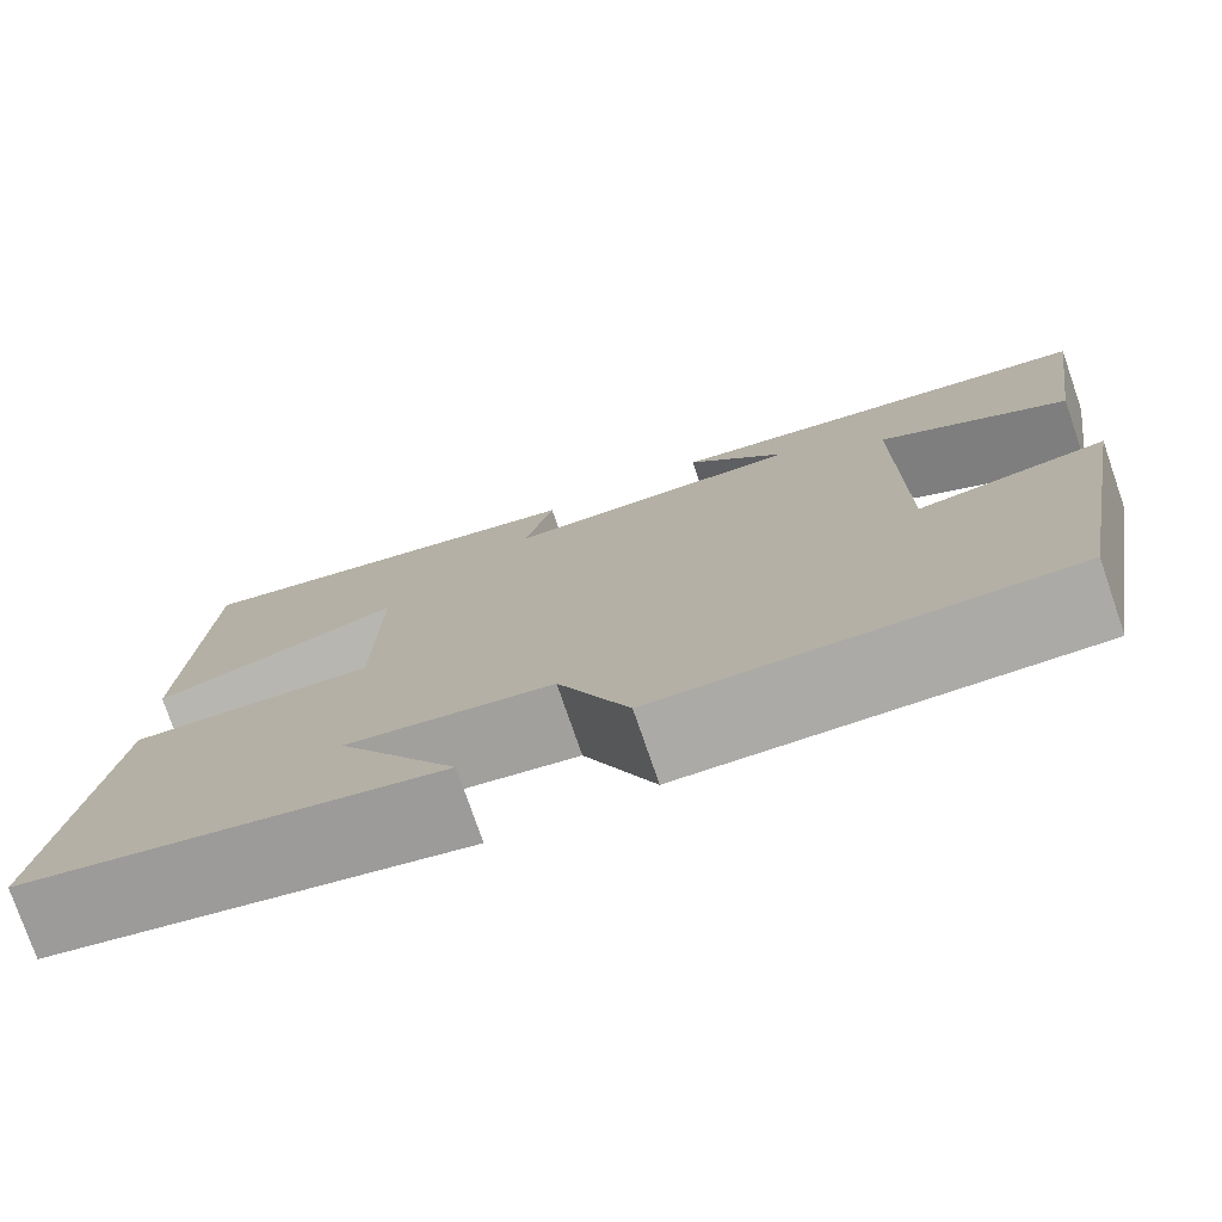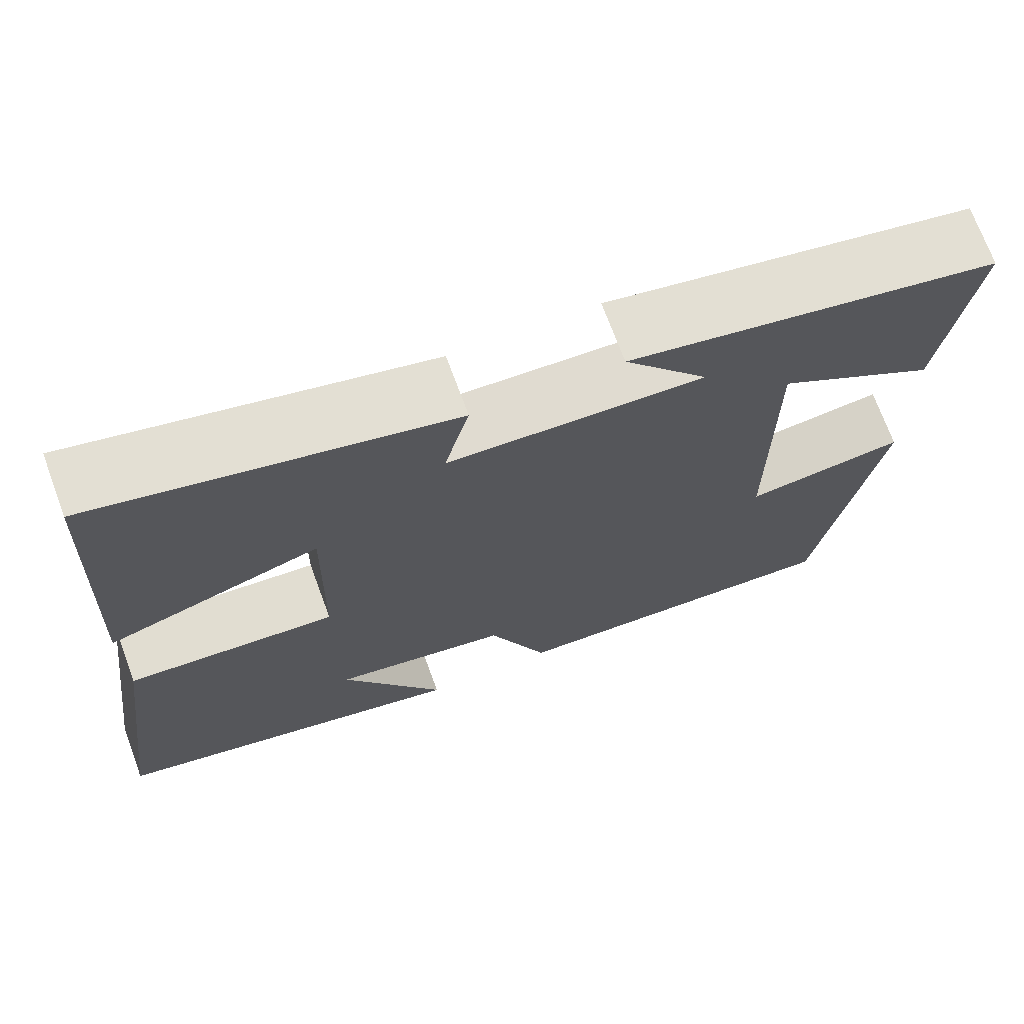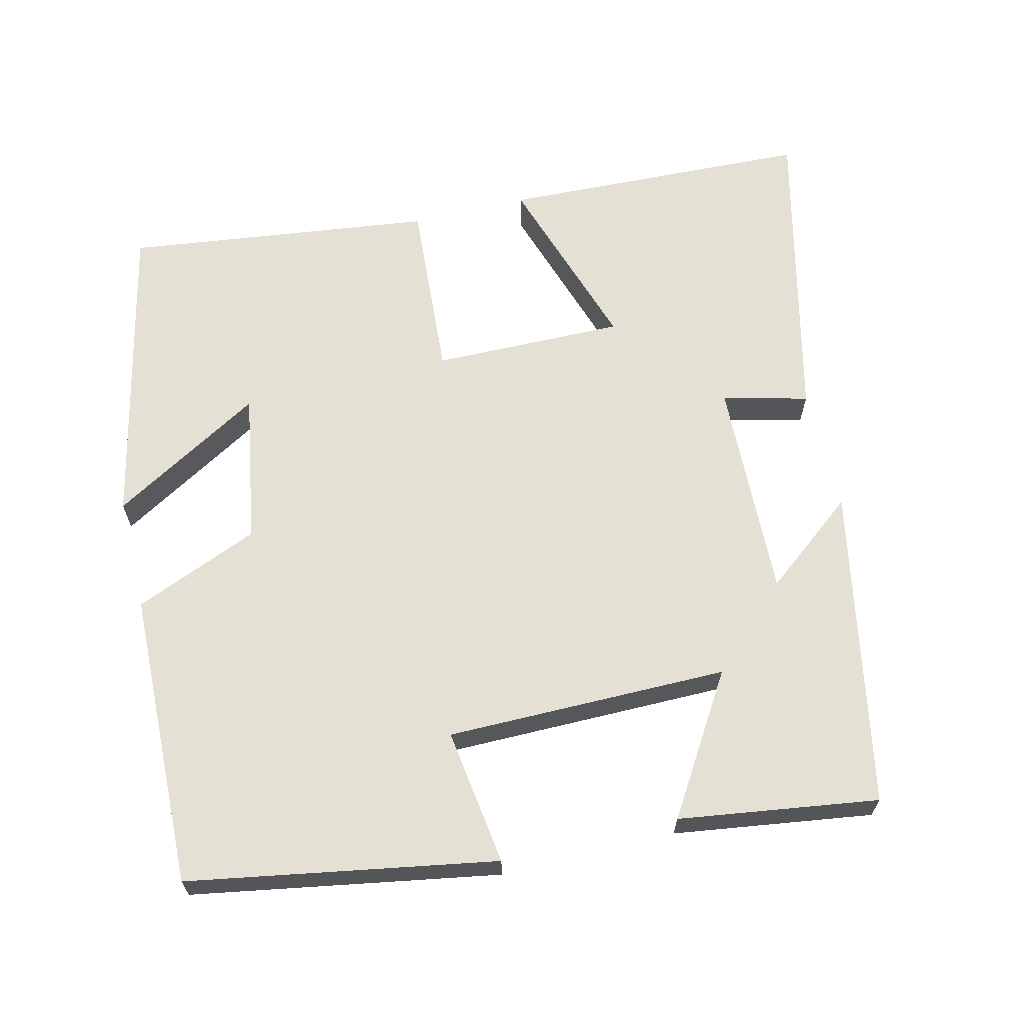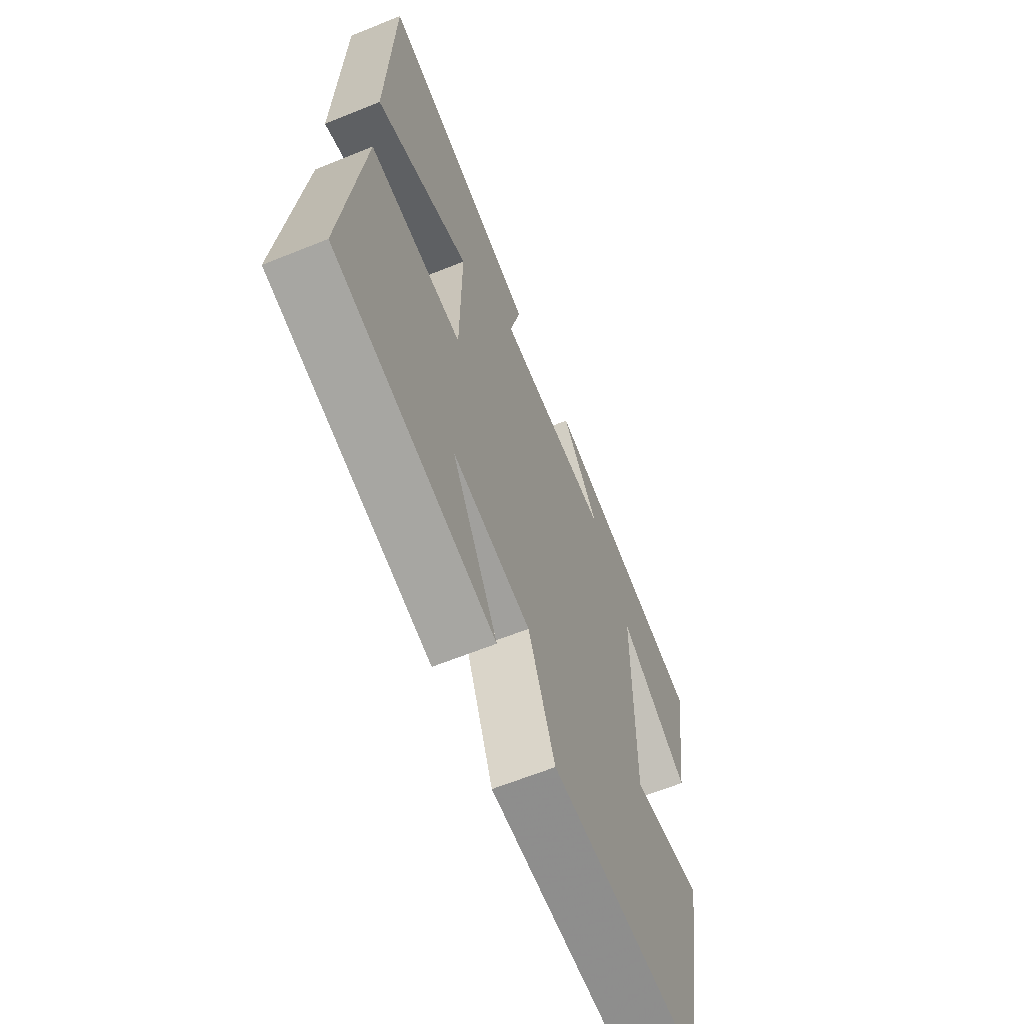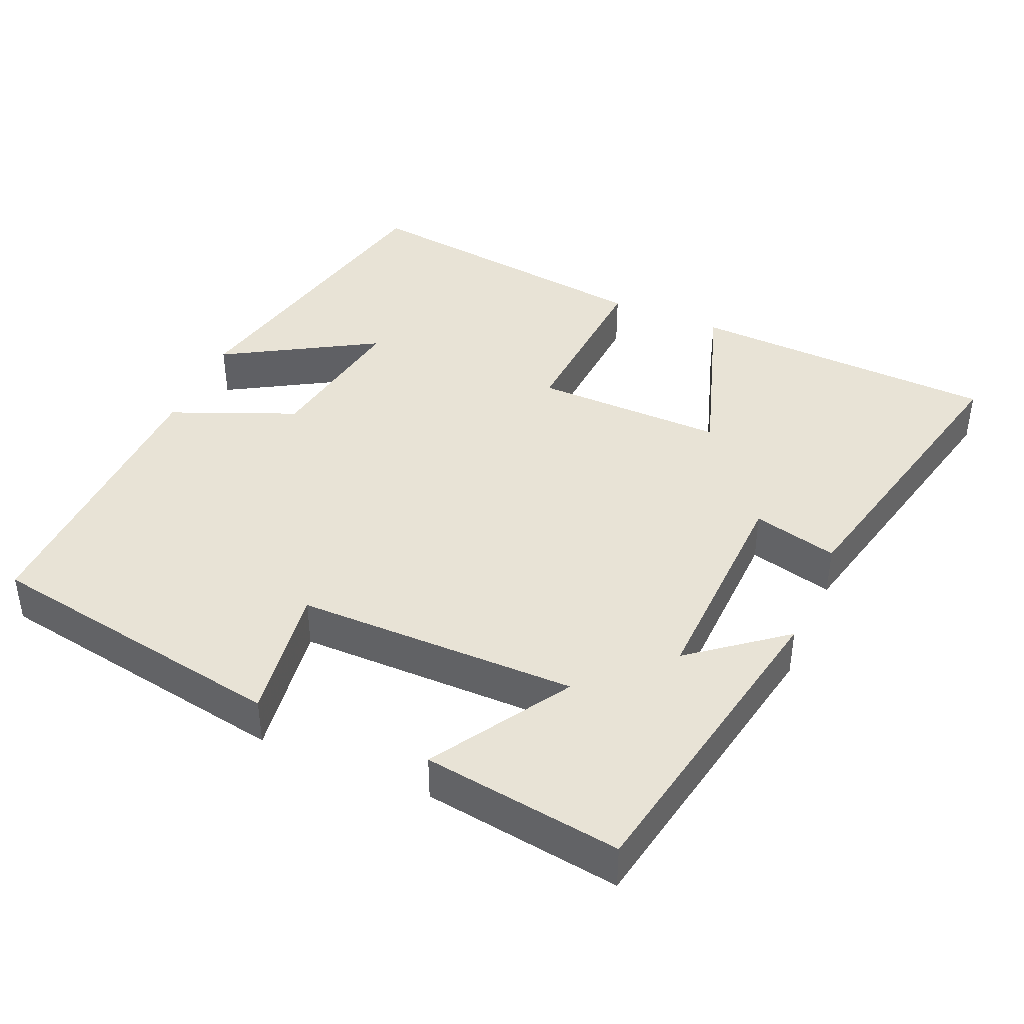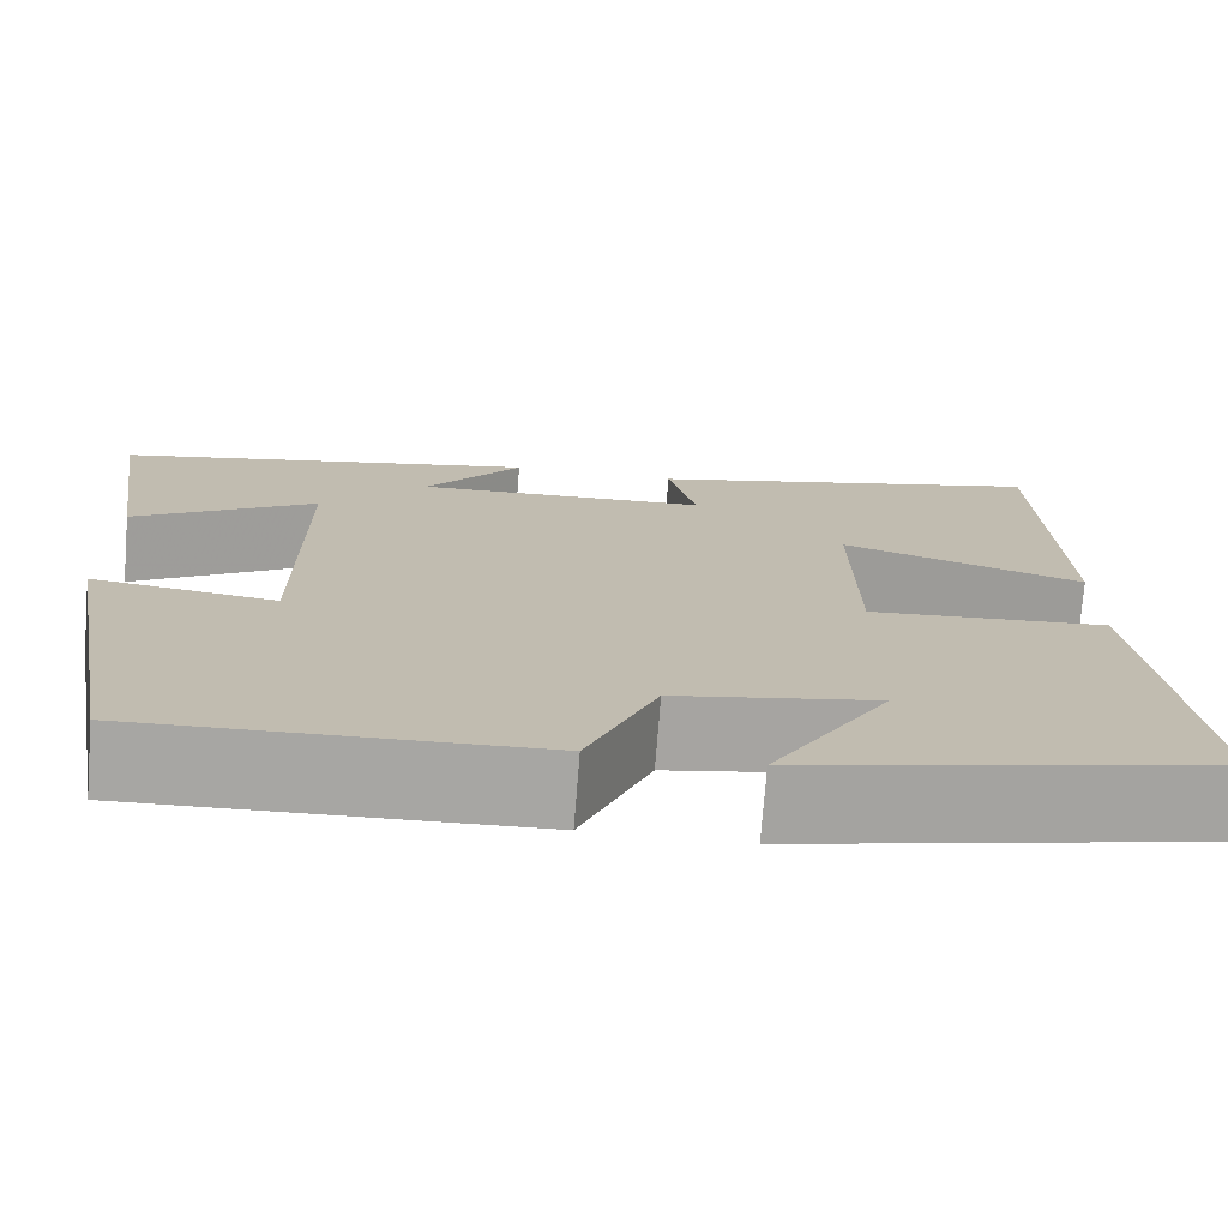
<metadata>
{"format":"obj","ext":"obj","renderer":"f3d","projection":"perspective","resolution":1024,"background":"white","views":[{"elev":-76.9,"azim":-161.0,"up":"+Z"},{"elev":70.9,"azim":159.8,"up":"+Z"},{"elev":65.3,"azim":-103.7,"up":"+Y"},{"elev":-63.1,"azim":112.3,"up":"+Z"},{"elev":41.6,"azim":-66.7,"up":"+Y"},{"elev":-74.0,"azim":-4.5,"up":"+Z"}]}
</metadata>
<code>
v -0.427 0.07 -0.513
v -0.5 0.07 -0.096
v -0.313 0.07 -0.122
v -0.313 0.07 0.262
v -0.5 0.07 0.146
v -0.539 0.07 0.417
v -0.105 0.07 0.5
v -0.204 0.07 0.374
v 0.096 0.07 0.384
v 0.067 0.07 0.5
v 0.483 0.07 0.597
v 0.5 0.07 0.176
v 0.251 0.07 0.257
v 0.255 0.07 -0.003
v 0.5 0.07 0.014
v 0.553 0.07 -0.405
v 0.132 0.07 -0.5
v 0.252 0.07 -0.294
v 0.046 0.07 -0.33
v -0.024 0.07 -0.5
v -0.427 0 -0.513
v -0.5 0 -0.096
v -0.313 0 -0.122
v -0.313 0 0.262
v -0.5 0 0.146
v -0.539 0 0.417
v -0.105 0 0.5
v -0.204 0 0.374
v 0.096 0 0.384
v 0.067 0 0.5
v 0.483 0 0.597
v 0.5 0 0.176
v 0.251 0 0.257
v 0.255 0 -0.003
v 0.5 0 0.014
v 0.553 0 -0.405
v 0.132 0 -0.5
v 0.252 0 -0.294
v 0.046 0 -0.33
v -0.024 0 -0.5
f 1 2 3
f 20 1 3
f 19 20 3
f 18 19 3 4
f 15 16 17 18
f 14 15 18
f 13 14 18 4
f 11 12 13
f 10 11 13
f 9 10 13
f 8 9 13 4
f 6 7 8
f 5 6 8
f 4 5 8
f 23 22 21
f 23 21 40
f 23 40 39
f 24 23 39 38
f 38 37 36 35
f 38 35 34
f 24 38 34 33
f 33 32 31
f 33 31 30
f 33 30 29
f 24 33 29 28
f 28 27 26
f 28 26 25
f 28 25 24
f 1 21 22 2
f 2 22 23 3
f 3 23 24 4
f 4 24 25 5
f 5 25 26 6
f 6 26 27 7
f 7 27 28 8
f 8 28 29 9
f 9 29 30 10
f 10 30 31 11
f 11 31 32 12
f 12 32 33 13
f 13 33 34 14
f 14 34 35 15
f 15 35 36 16
f 16 36 37 17
f 17 37 38 18
f 18 38 39 19
f 19 39 40 20
f 20 40 21 1

</code>
